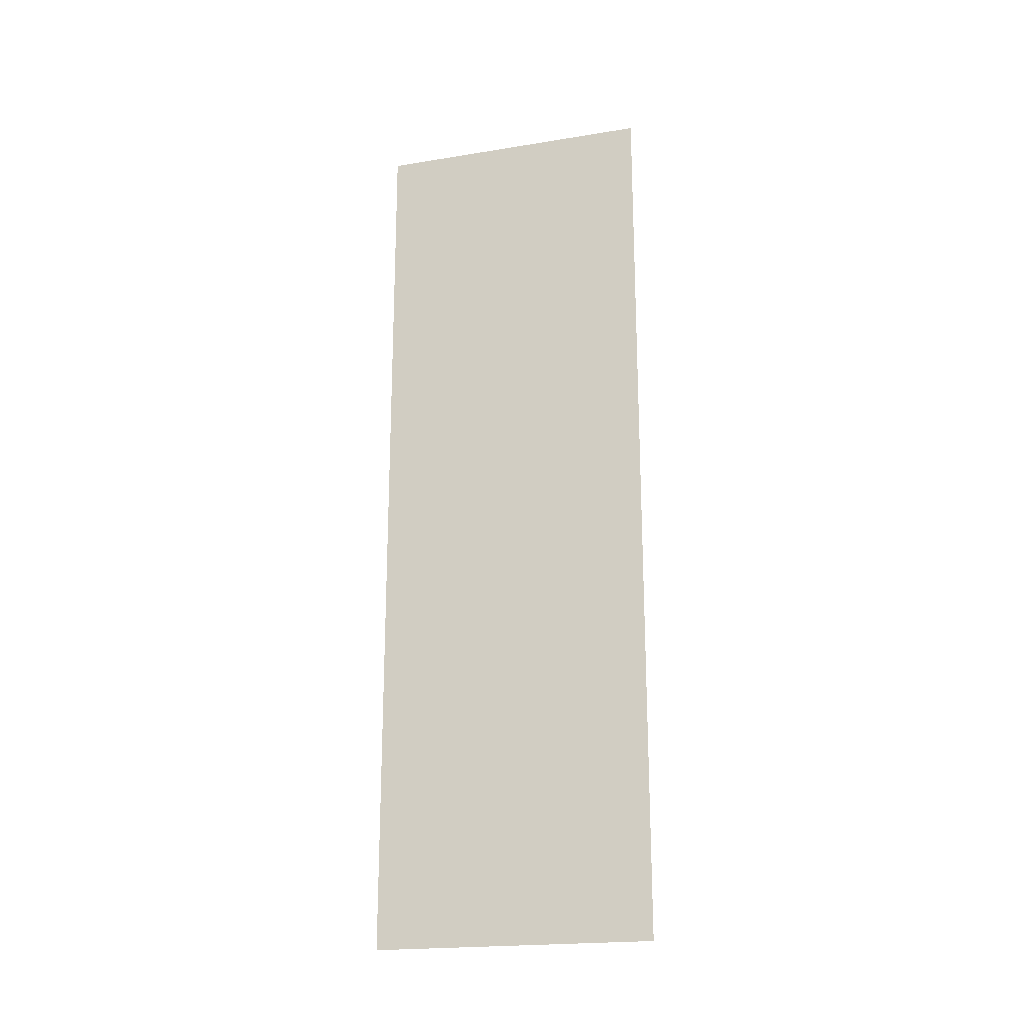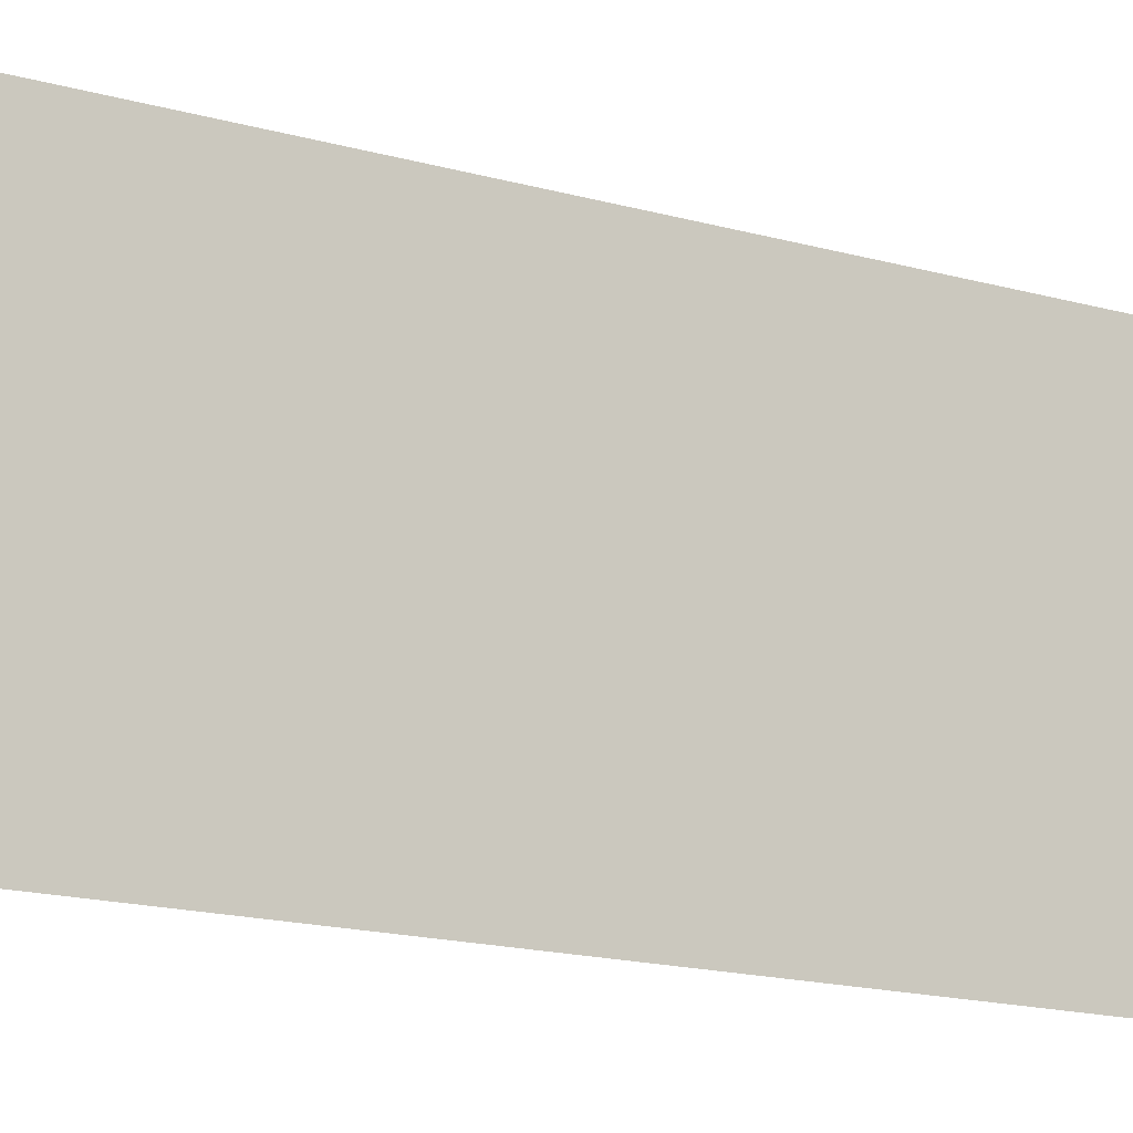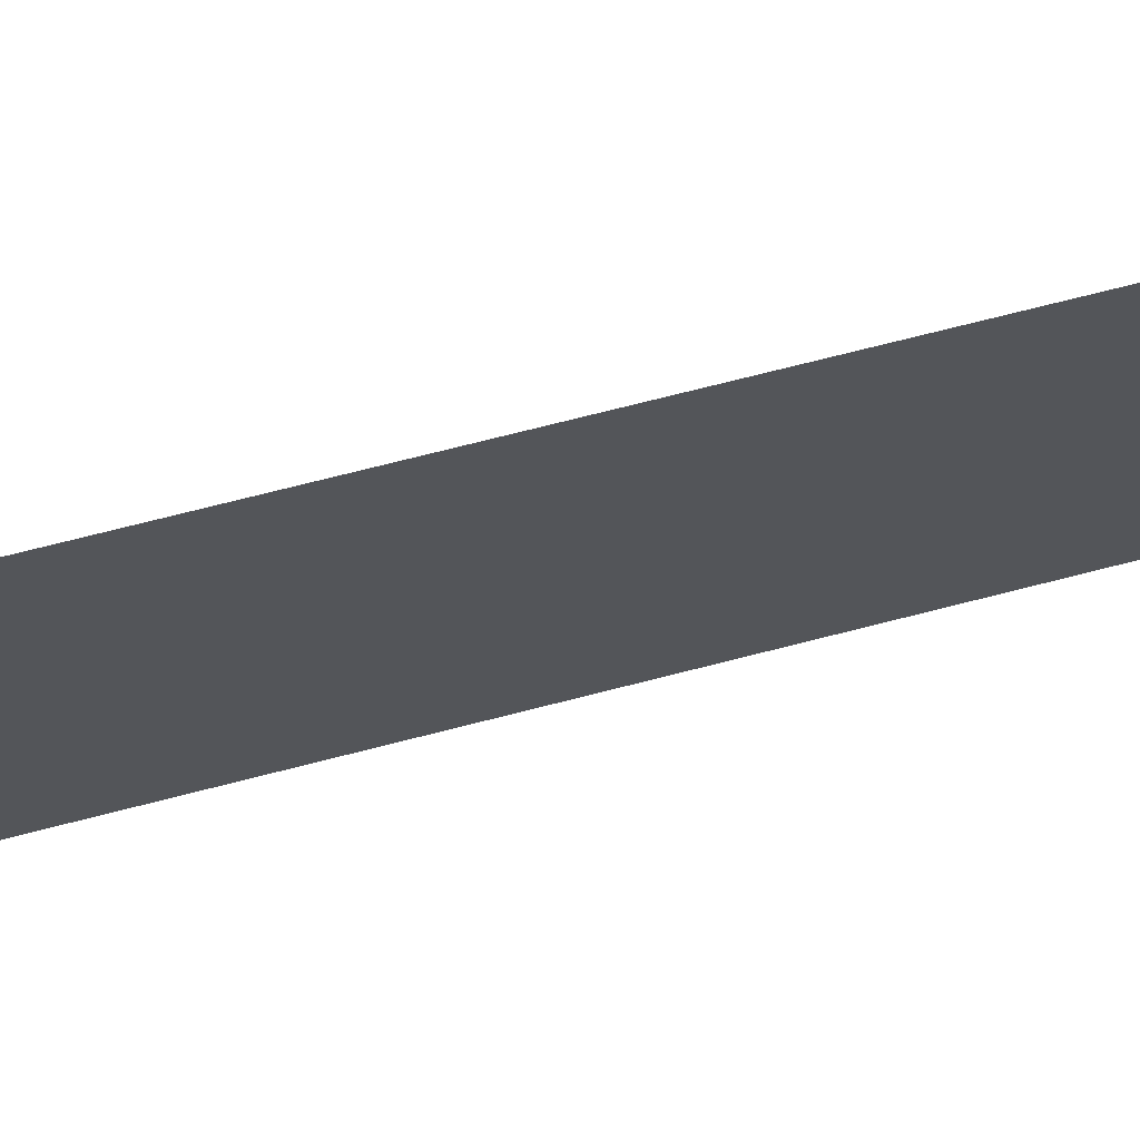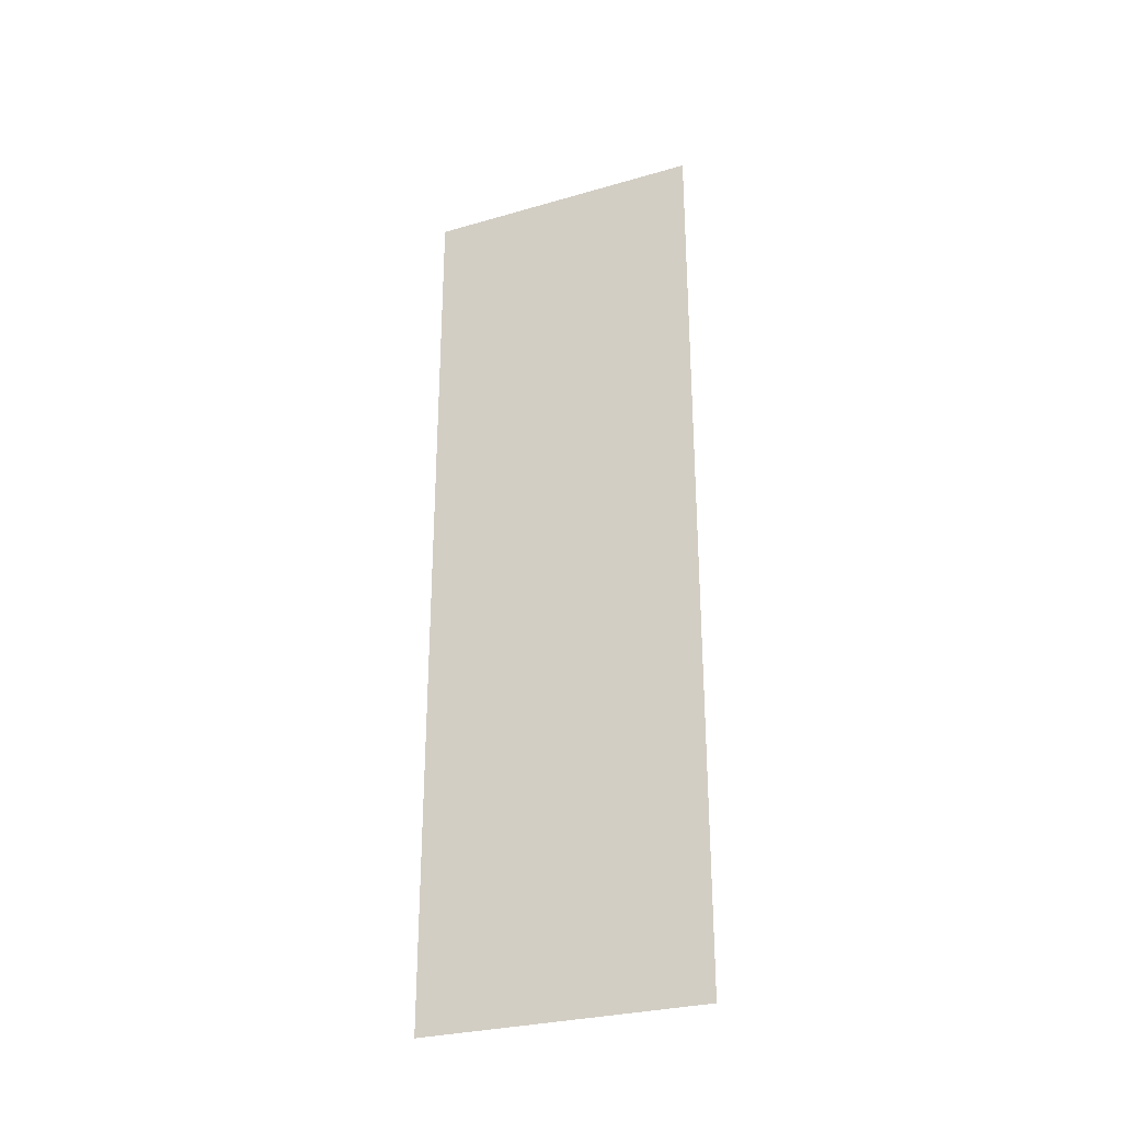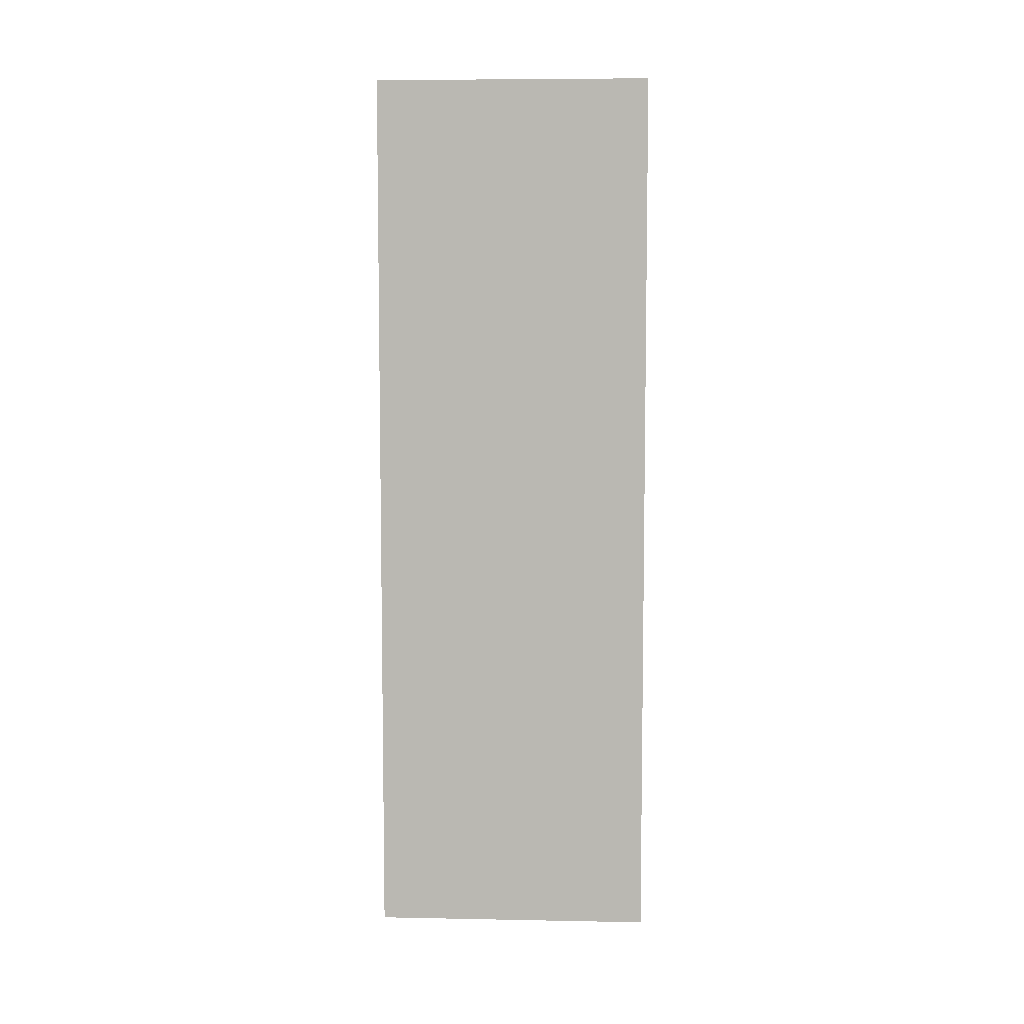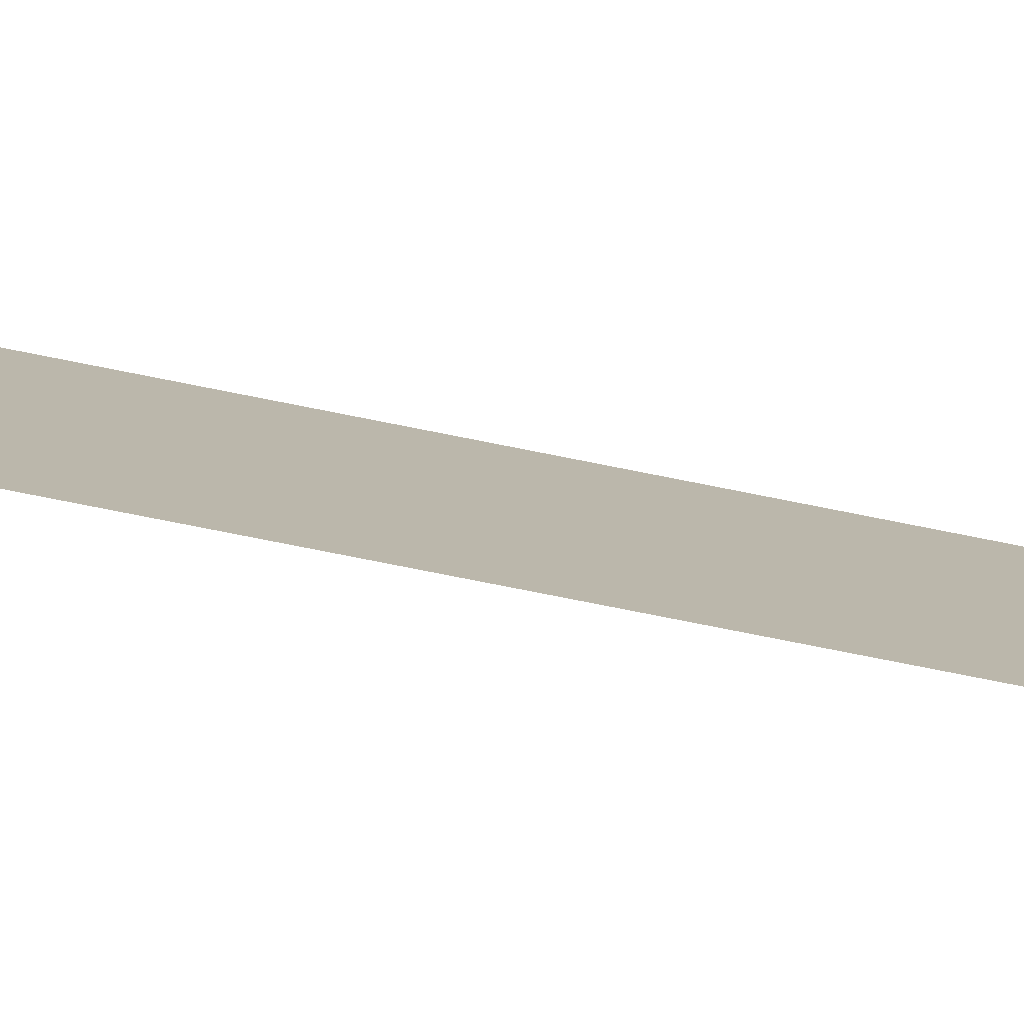
<metadata>
{"format":"obj","ext":"obj","renderer":"f3d","projection":"perspective","resolution":1024,"background":"white","views":[{"elev":-20.5,"azim":106.5,"up":"+Z"},{"elev":-14.0,"azim":55.7,"up":"+Y"},{"elev":69.3,"azim":75.4,"up":"+Y"},{"elev":-29.1,"azim":113.2,"up":"+Z"},{"elev":6.9,"azim":93.2,"up":"+Z"},{"elev":-78.6,"azim":-101.2,"up":"+Y"}]}
</metadata>
<code>
o Plane
v 0.1301 0.1961 0.404
v 0.1301 -0.05597 0.404
v 0.1301 0.1961 -0.404
v 0.1301 -0.05597 -0.404
f 1 2 4 3

</code>
